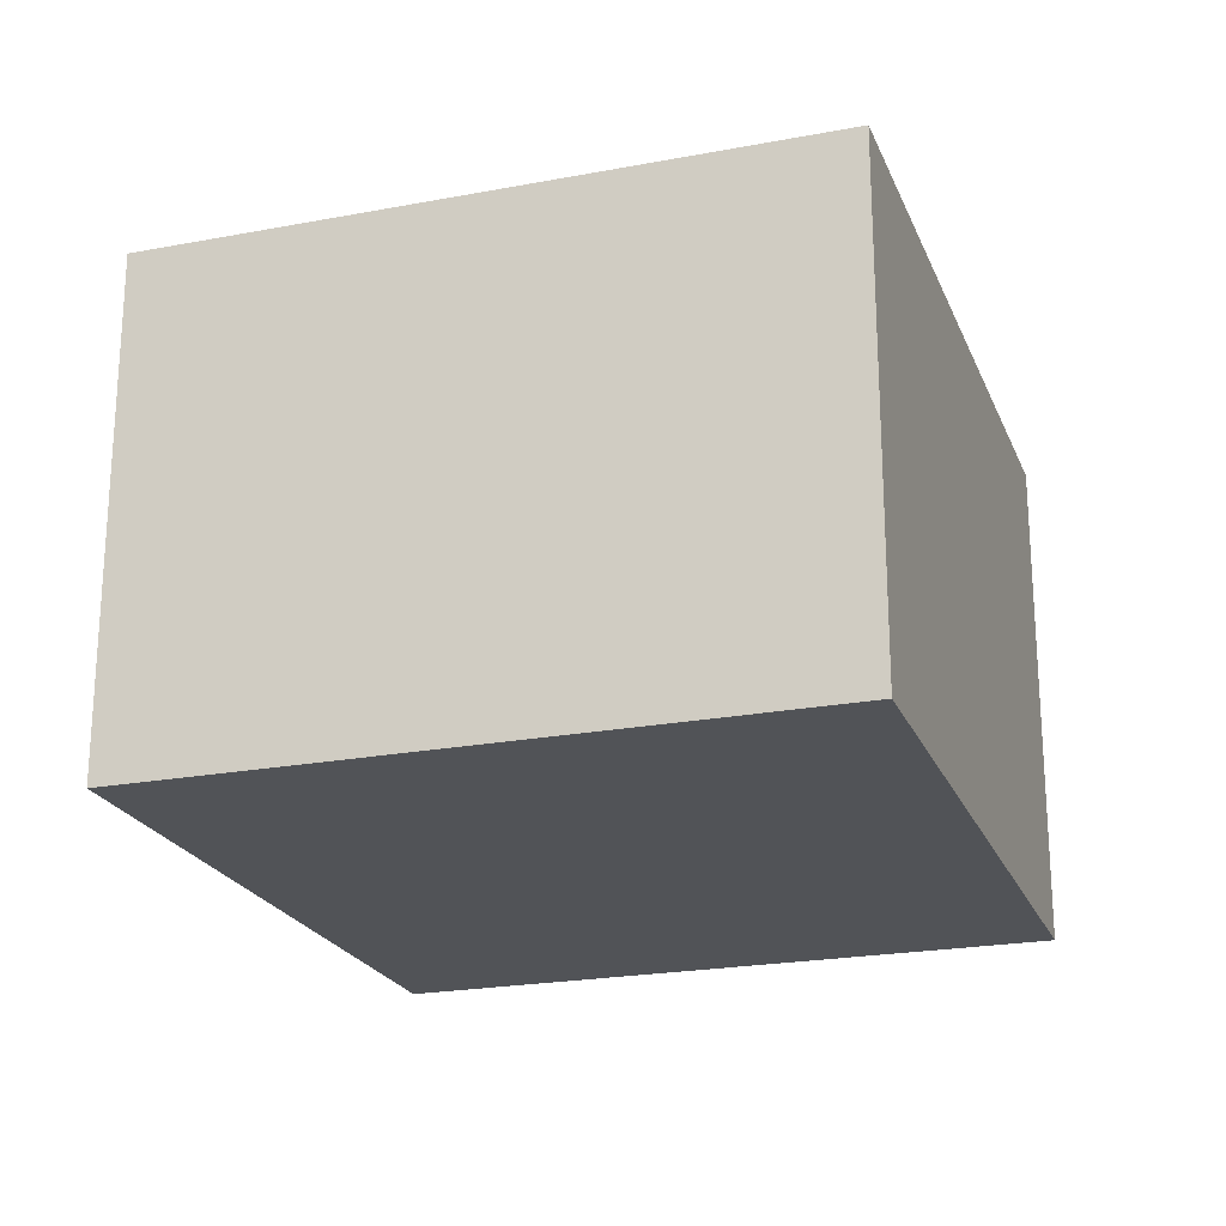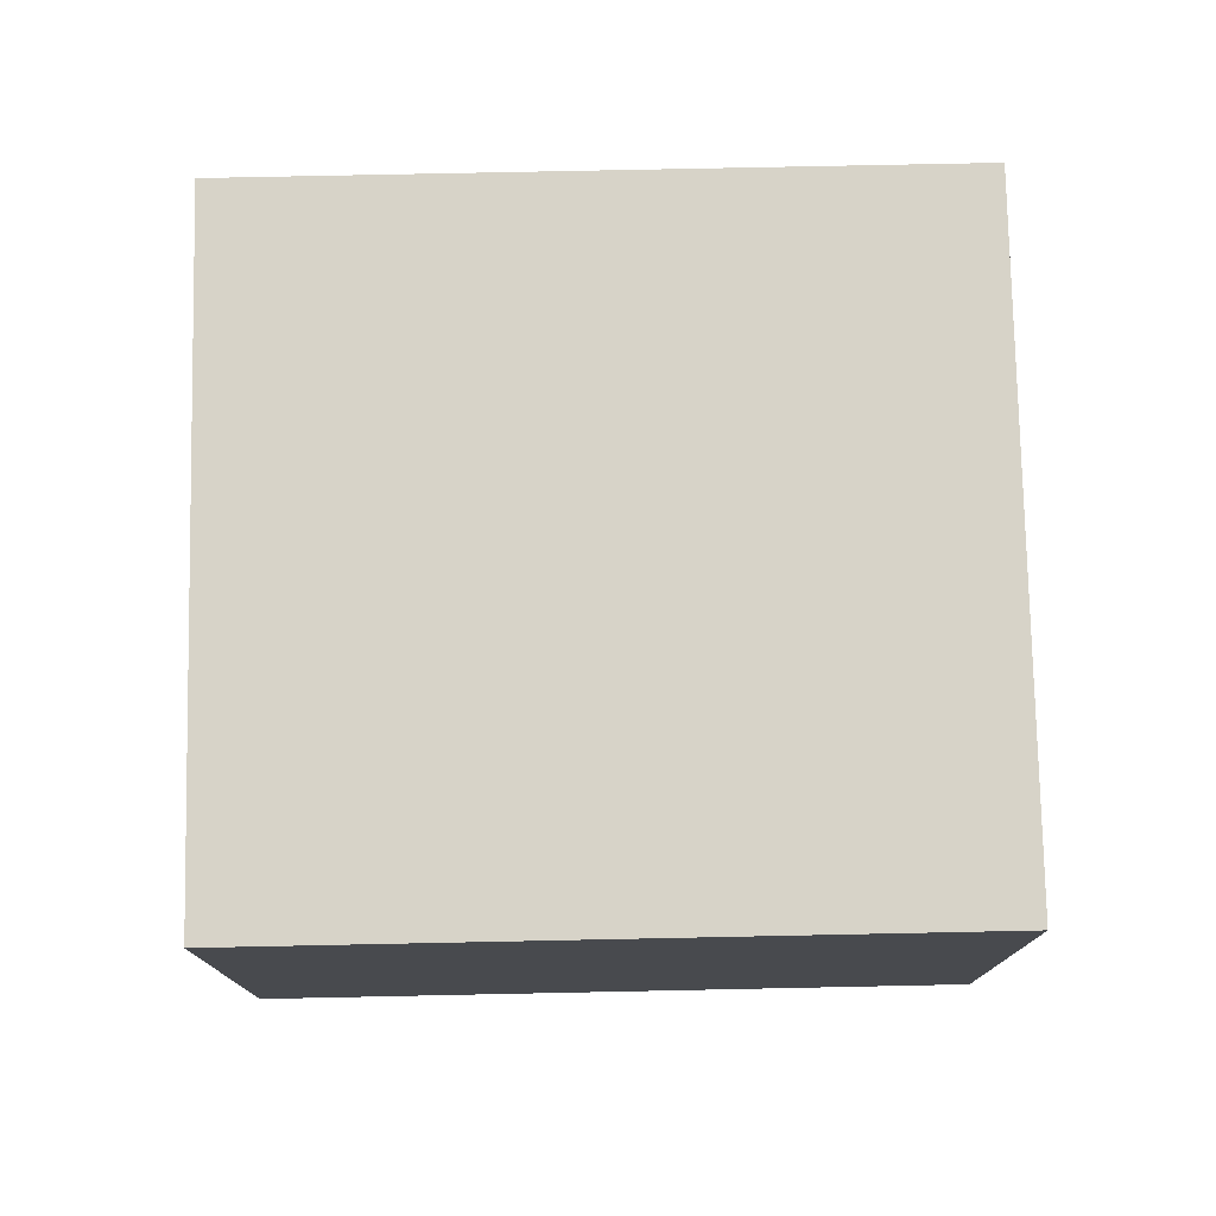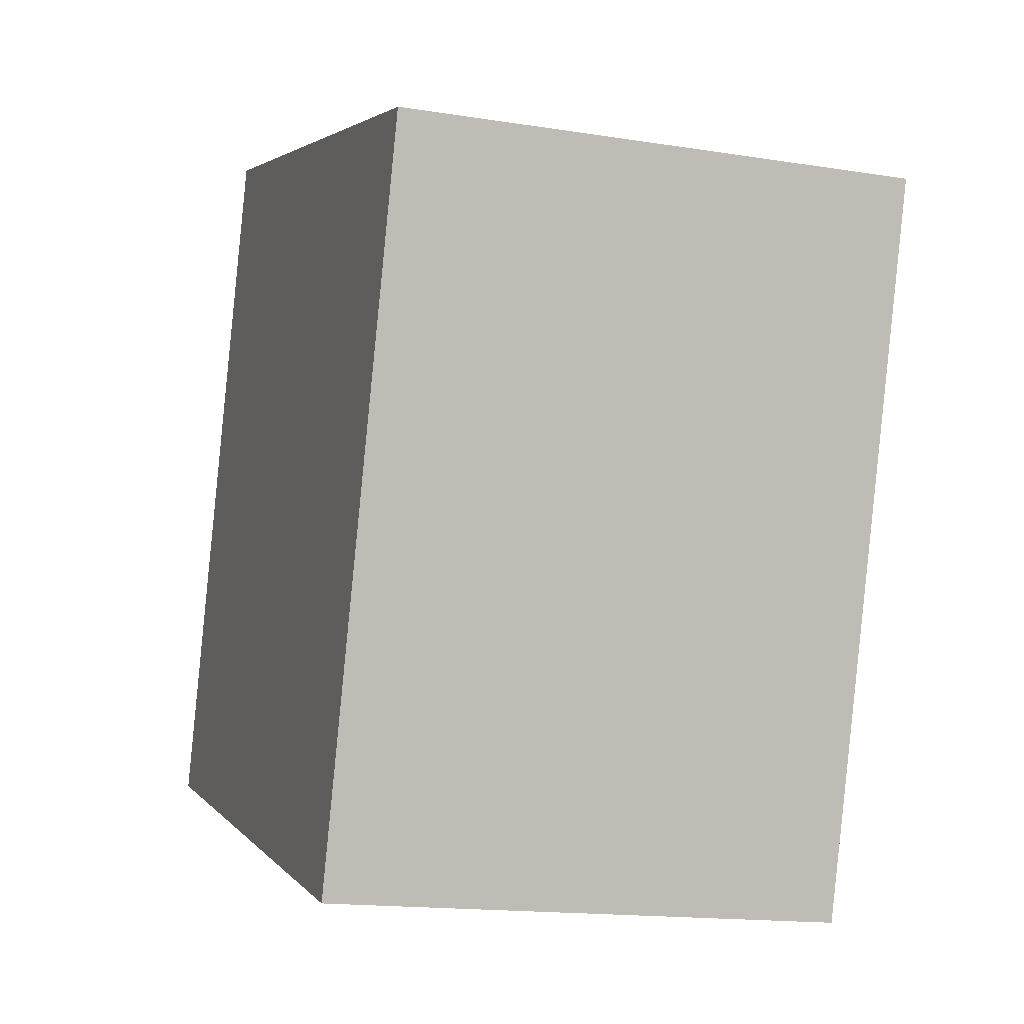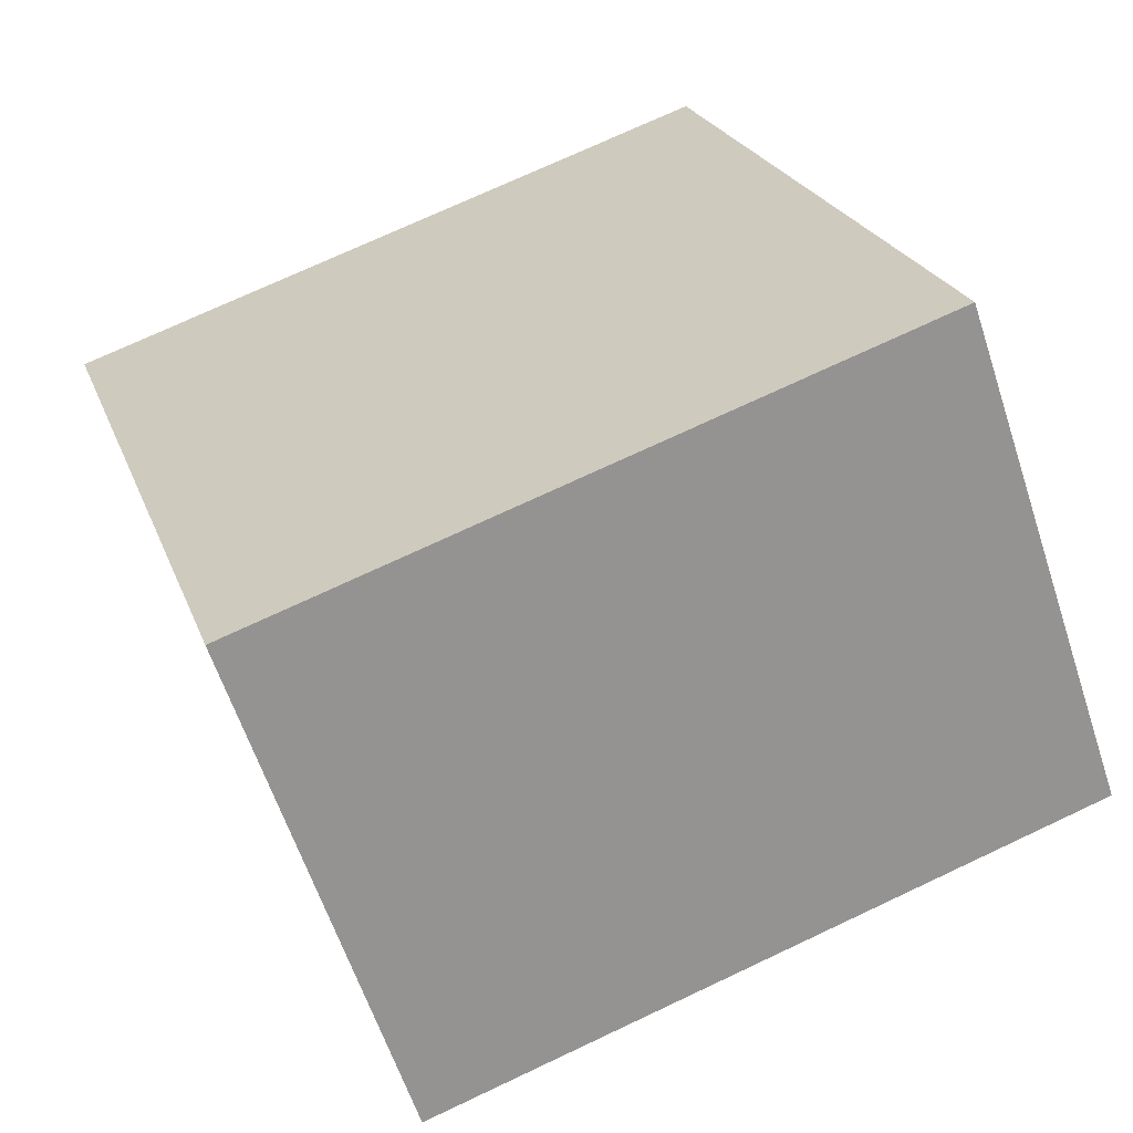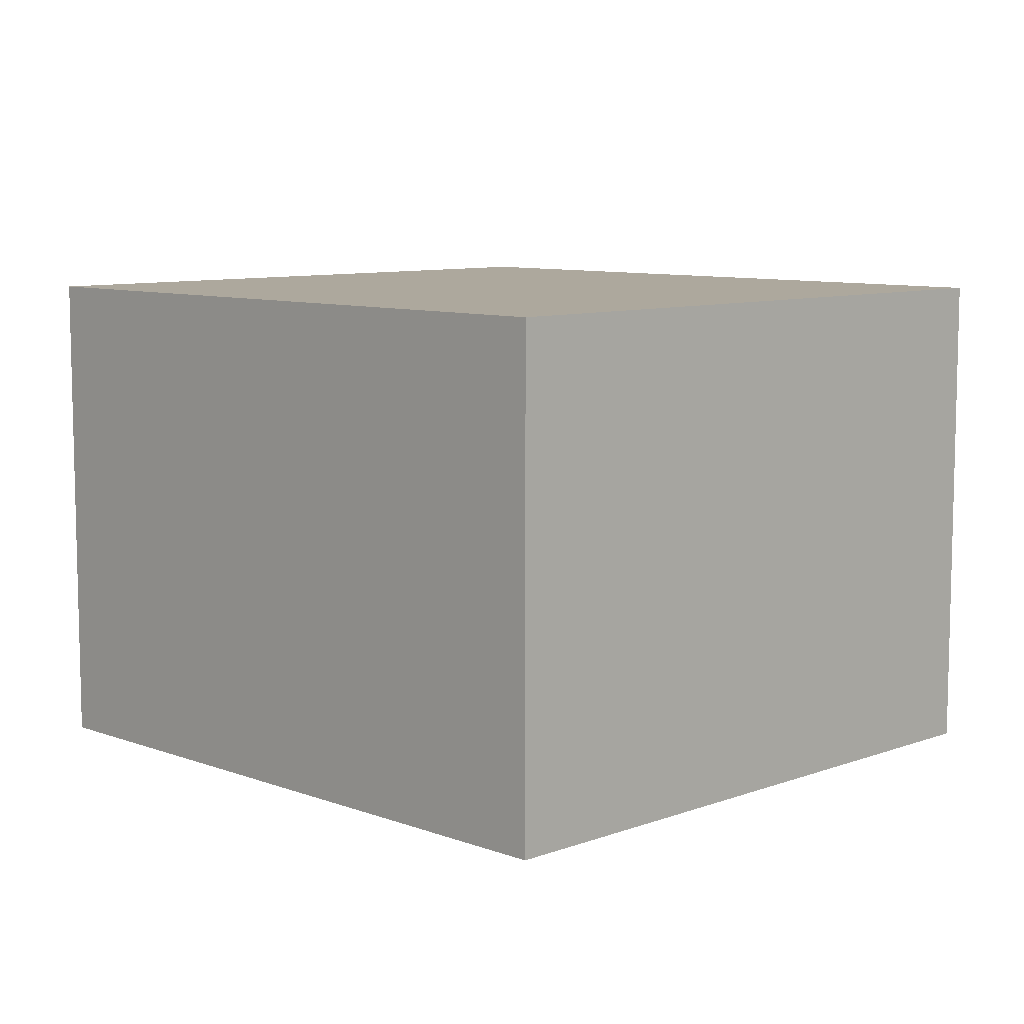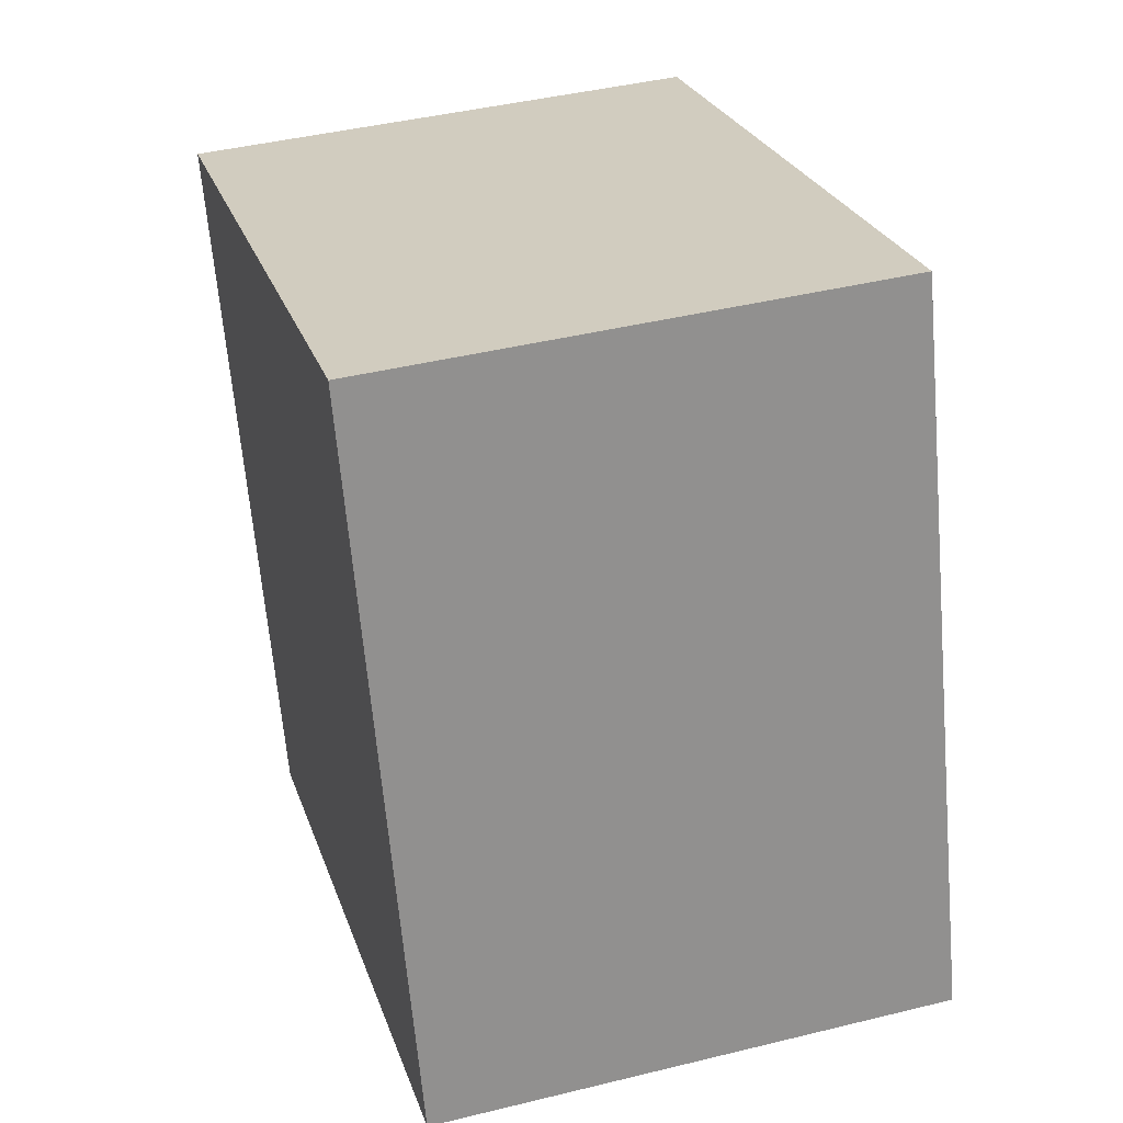
<metadata>
{"format":"obj","ext":"obj","renderer":"f3d","projection":"perspective","resolution":1024,"background":"white","views":[{"elev":-22.2,"azim":-179.5,"up":"+Y"},{"elev":77.1,"azim":71.1,"up":"+Y"},{"elev":-15.7,"azim":-108.5,"up":"+Z"},{"elev":-61.4,"azim":18.2,"up":"+Z"},{"elev":8.7,"azim":117.4,"up":"+Y"},{"elev":42.5,"azim":73.6,"up":"+Z"}]}
</metadata>
<code>
v  0 2.165 1.326e-16
v  3.716 2.165 -2.043
v  0.937 2.165 -2.931
v  2.779 2.165 0.889
v  0.937 1.795e-16 -2.931
v  0 0 0
v  2.779 -5.444e-17 0.889
v  3.716 1.251e-16 -2.043
g defaultobject
f 1 2 3
f 2 1 4
f 5 1 3
f 1 5 6
f 6 4 1
f 4 6 7
f 7 2 4
f 2 7 8
f 8 3 2
f 3 8 5
f 5 7 6
f 7 5 8

</code>
